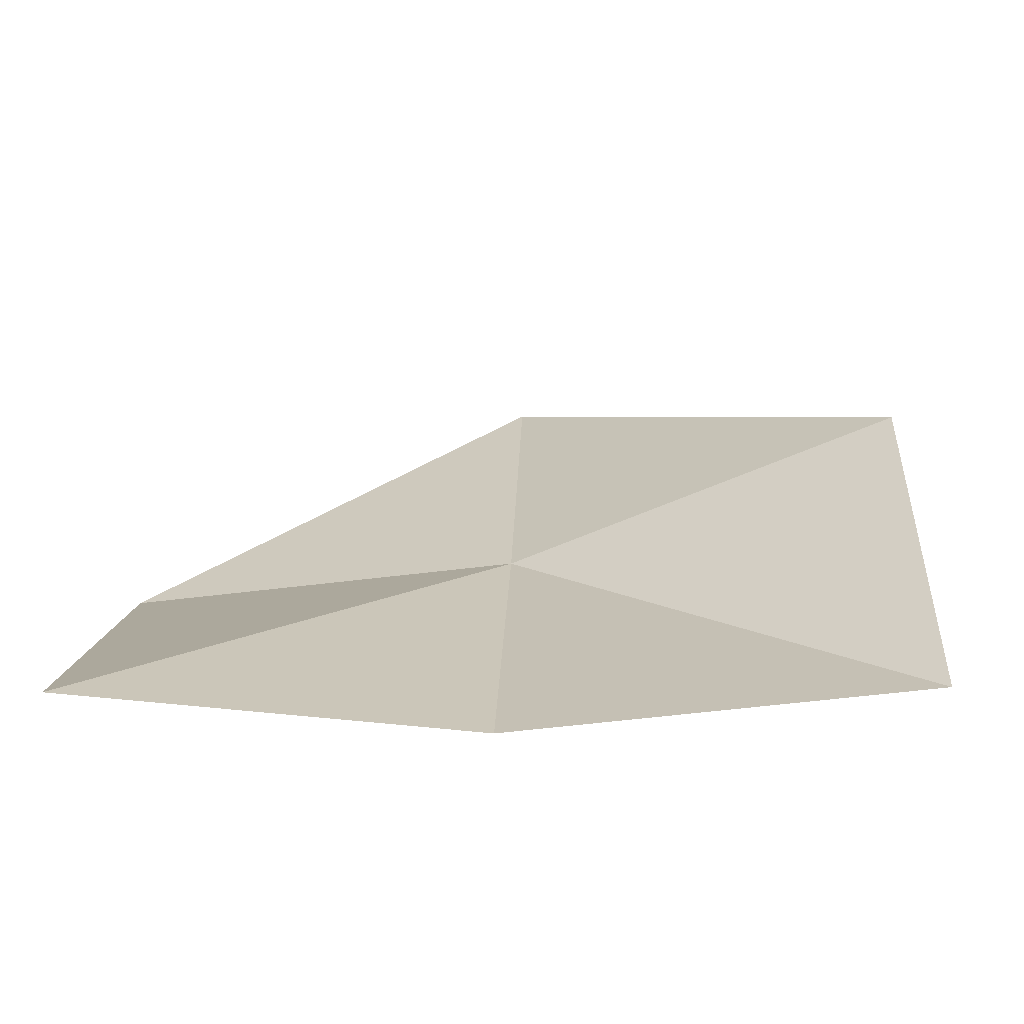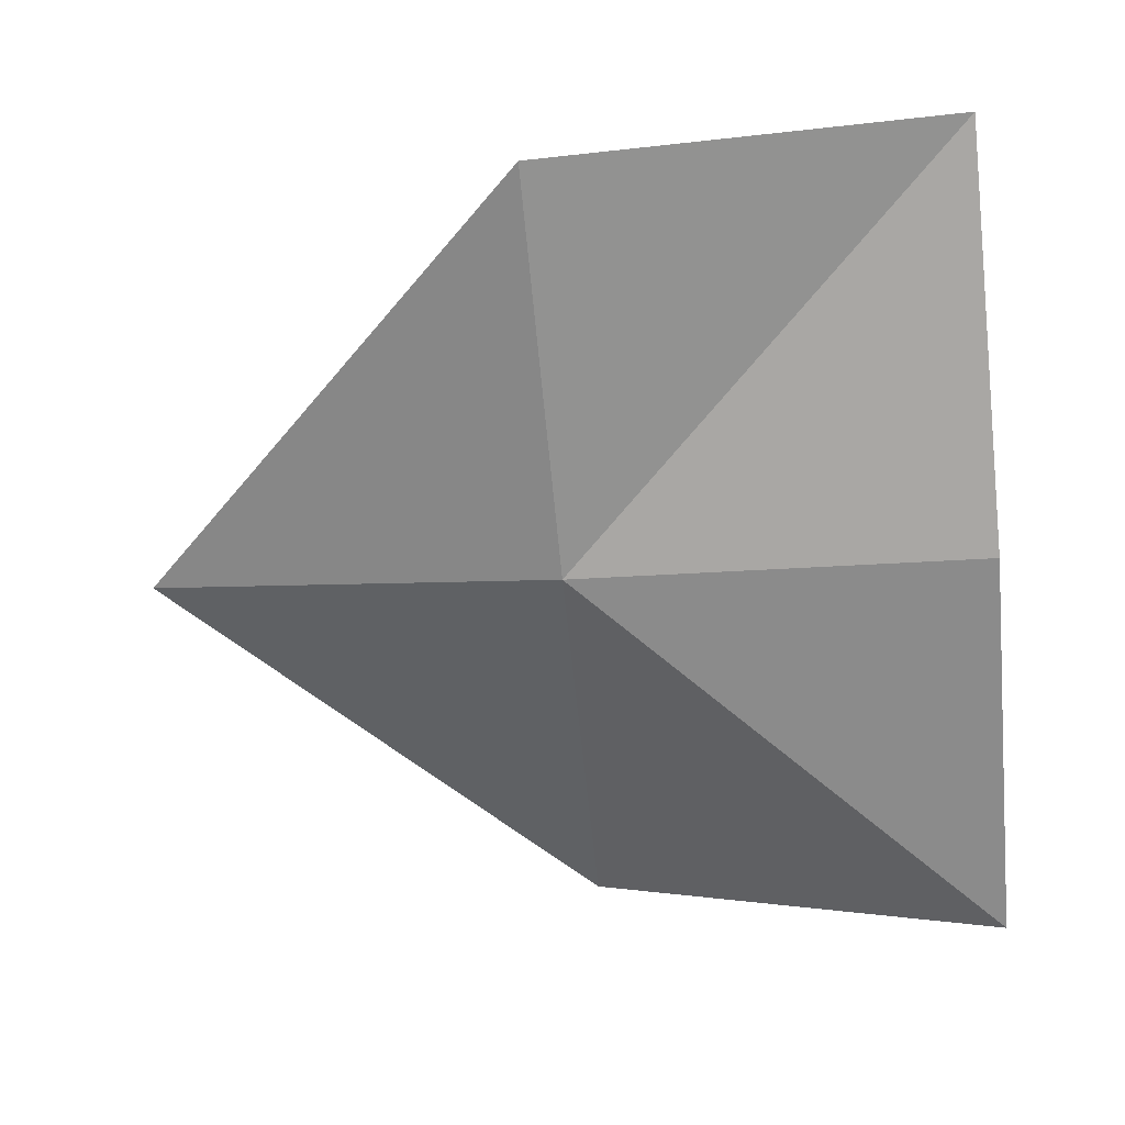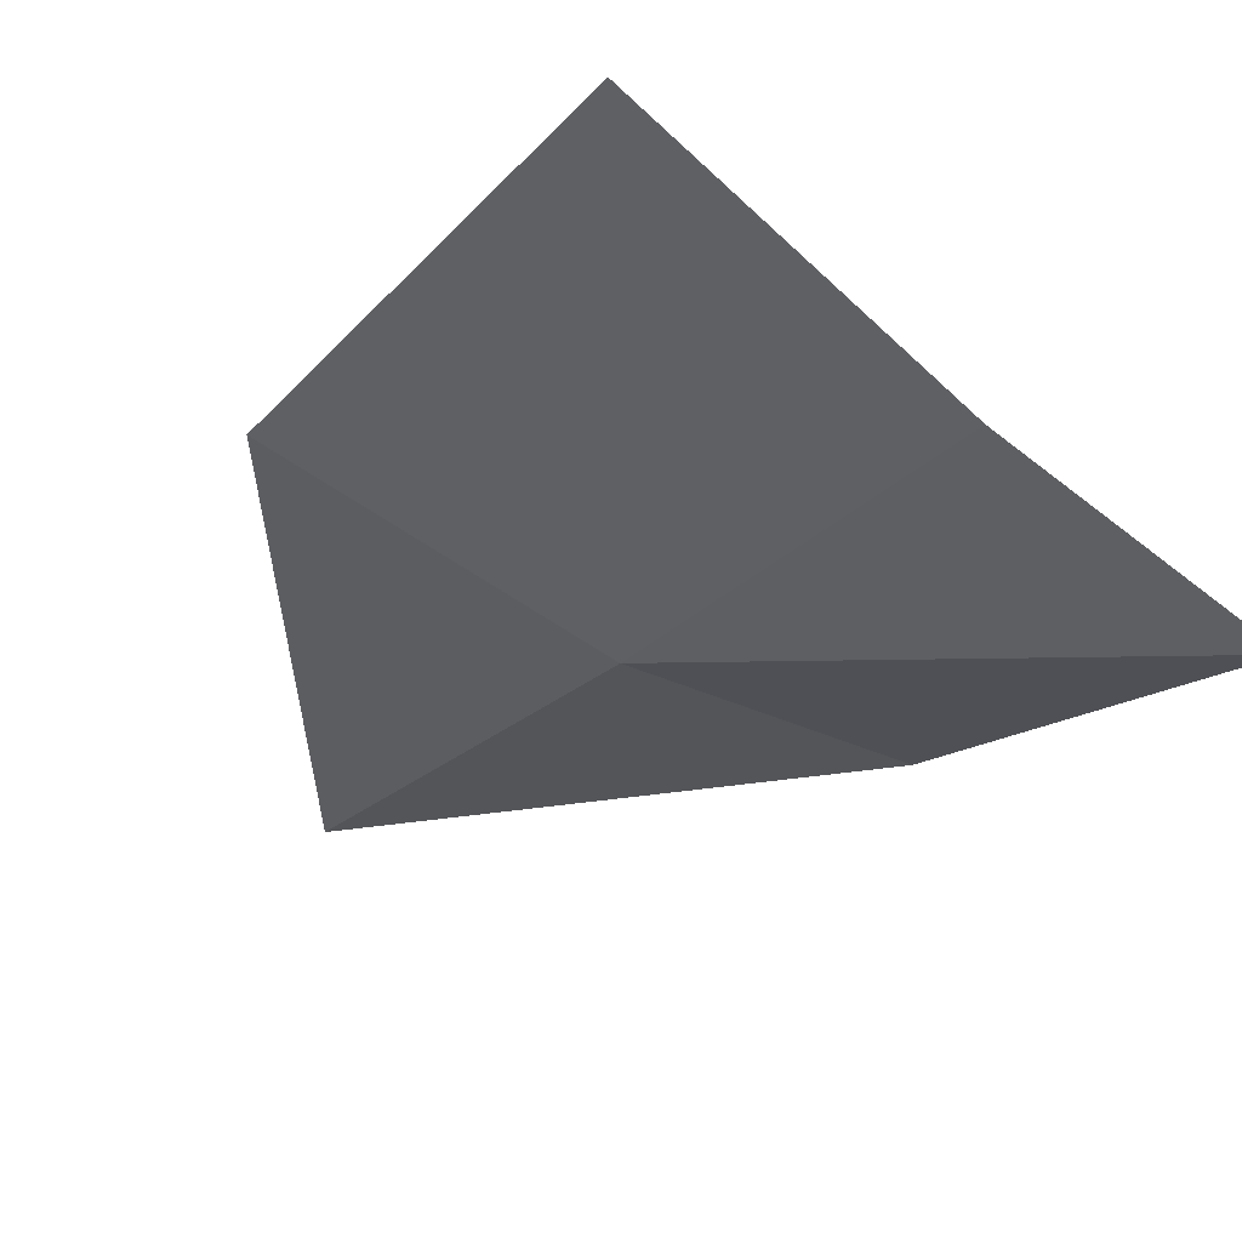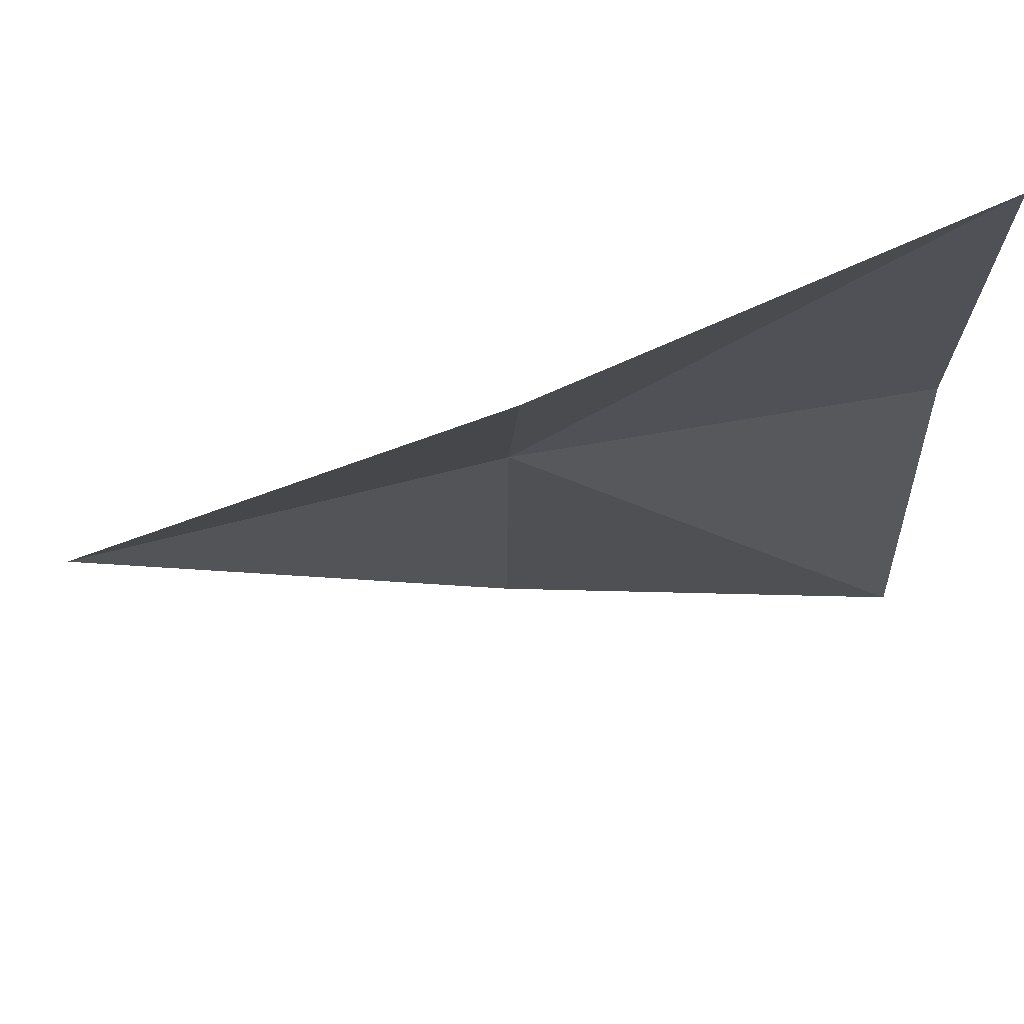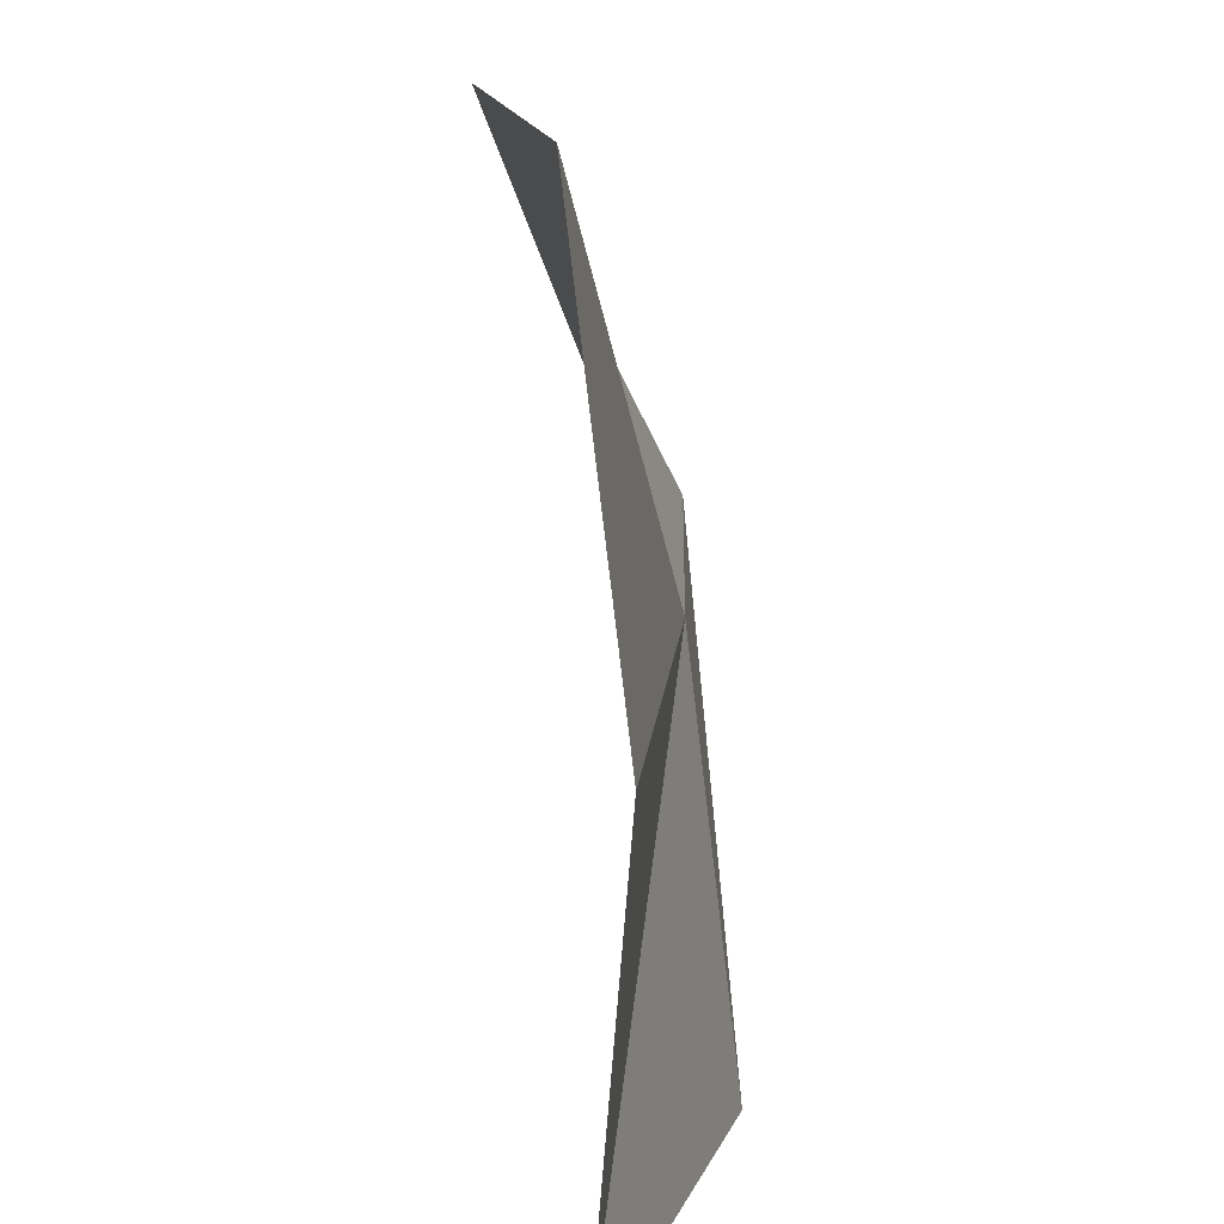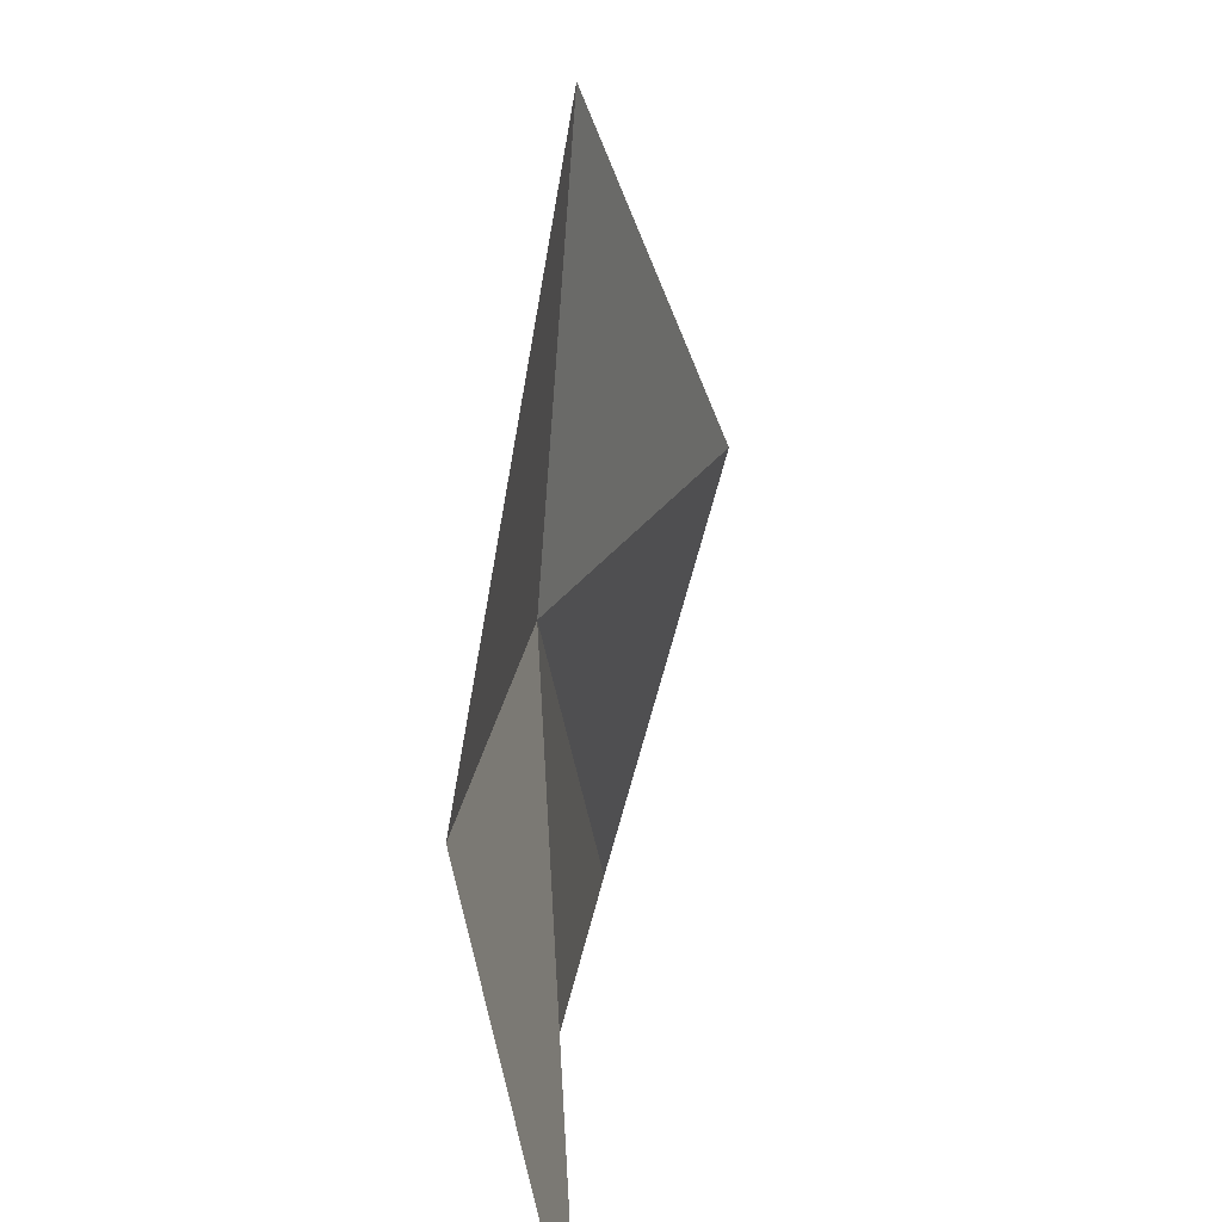
<metadata>
{"format":"obj","ext":"obj","renderer":"f3d","projection":"perspective","resolution":1024,"background":"white","views":[{"elev":13.5,"azim":92.4,"up":"+Z"},{"elev":-72.4,"azim":5.5,"up":"+Z"},{"elev":-49.5,"azim":46.0,"up":"+Z"},{"elev":63.9,"azim":-3.2,"up":"+Y"},{"elev":15.7,"azim":102.6,"up":"+Y"},{"elev":-70.4,"azim":-82.9,"up":"+Y"}]}
</metadata>
<code>
v 0.3333 -0.4673 0.01612
v 0.4667 -0.4667 0
v 0.2 -0.4683 0.04329
v 0.3333 -0.6 0
v 0.4667 -0.6 0.01085
v 0.3333 -0.336 0.06976
v 0.4667 -0.334 0.01612
f 1 2 7
f 1 7 6
f 1 6 3
f 1 3 4
f 1 4 5
f 1 5 2

</code>
